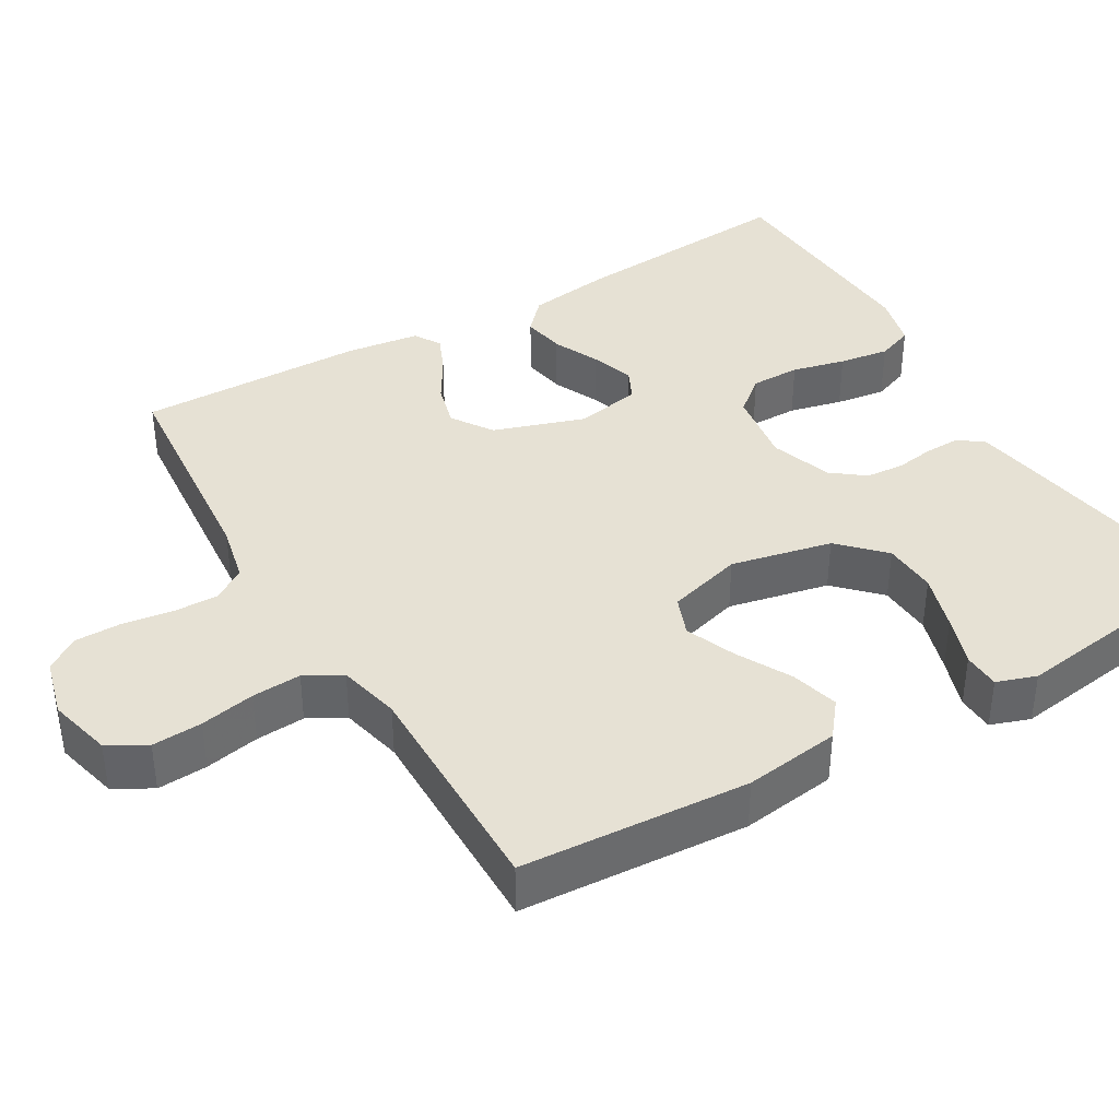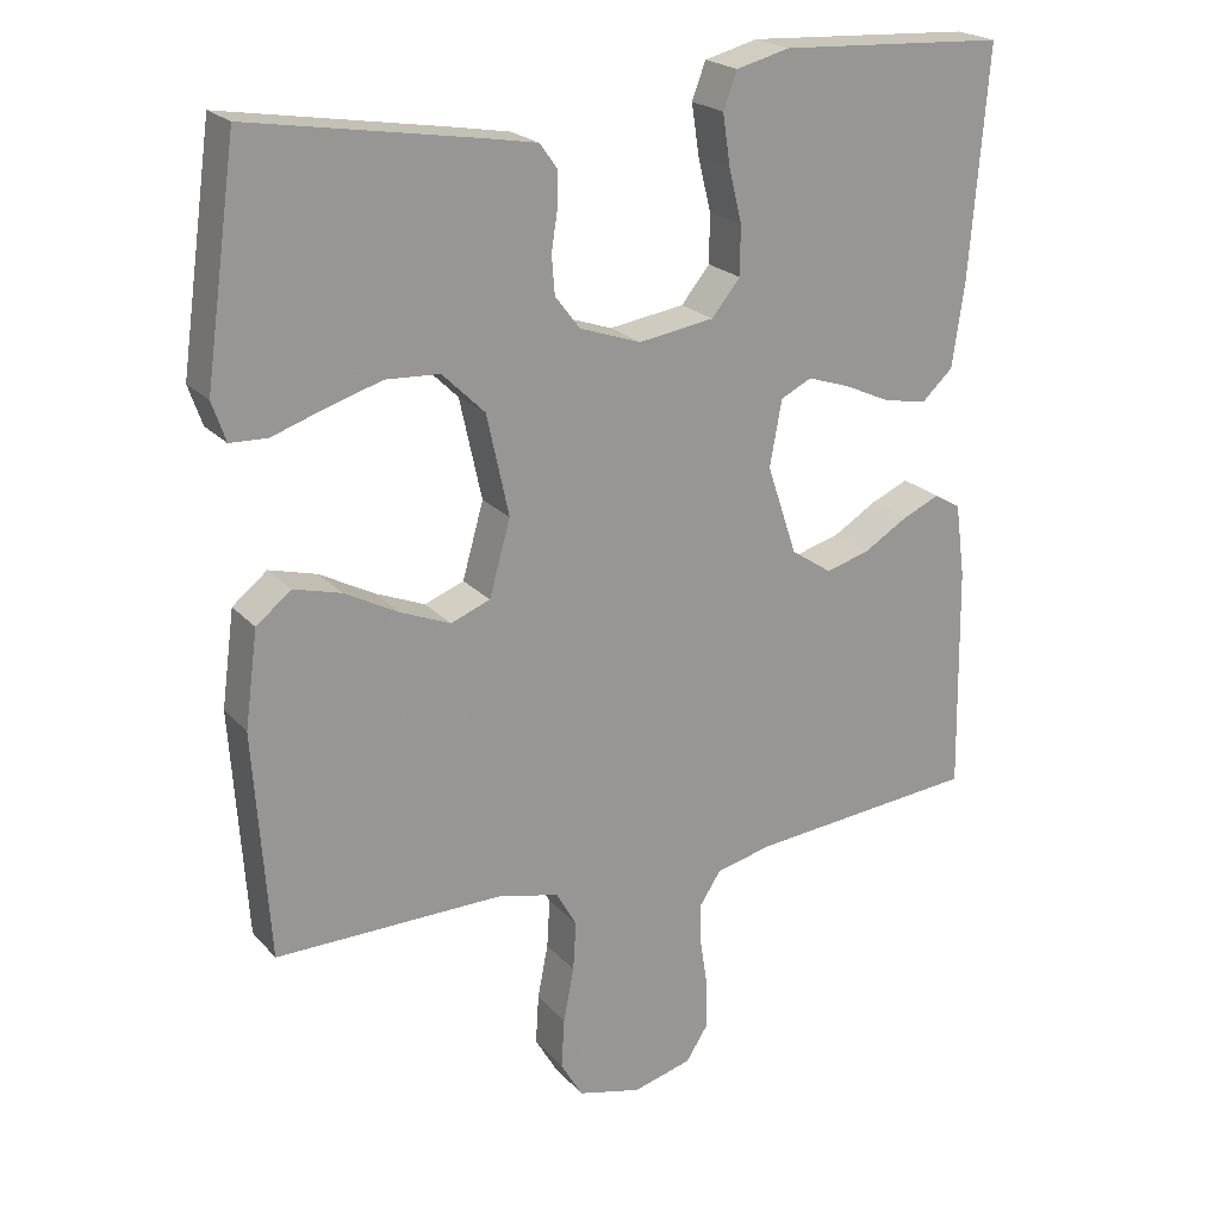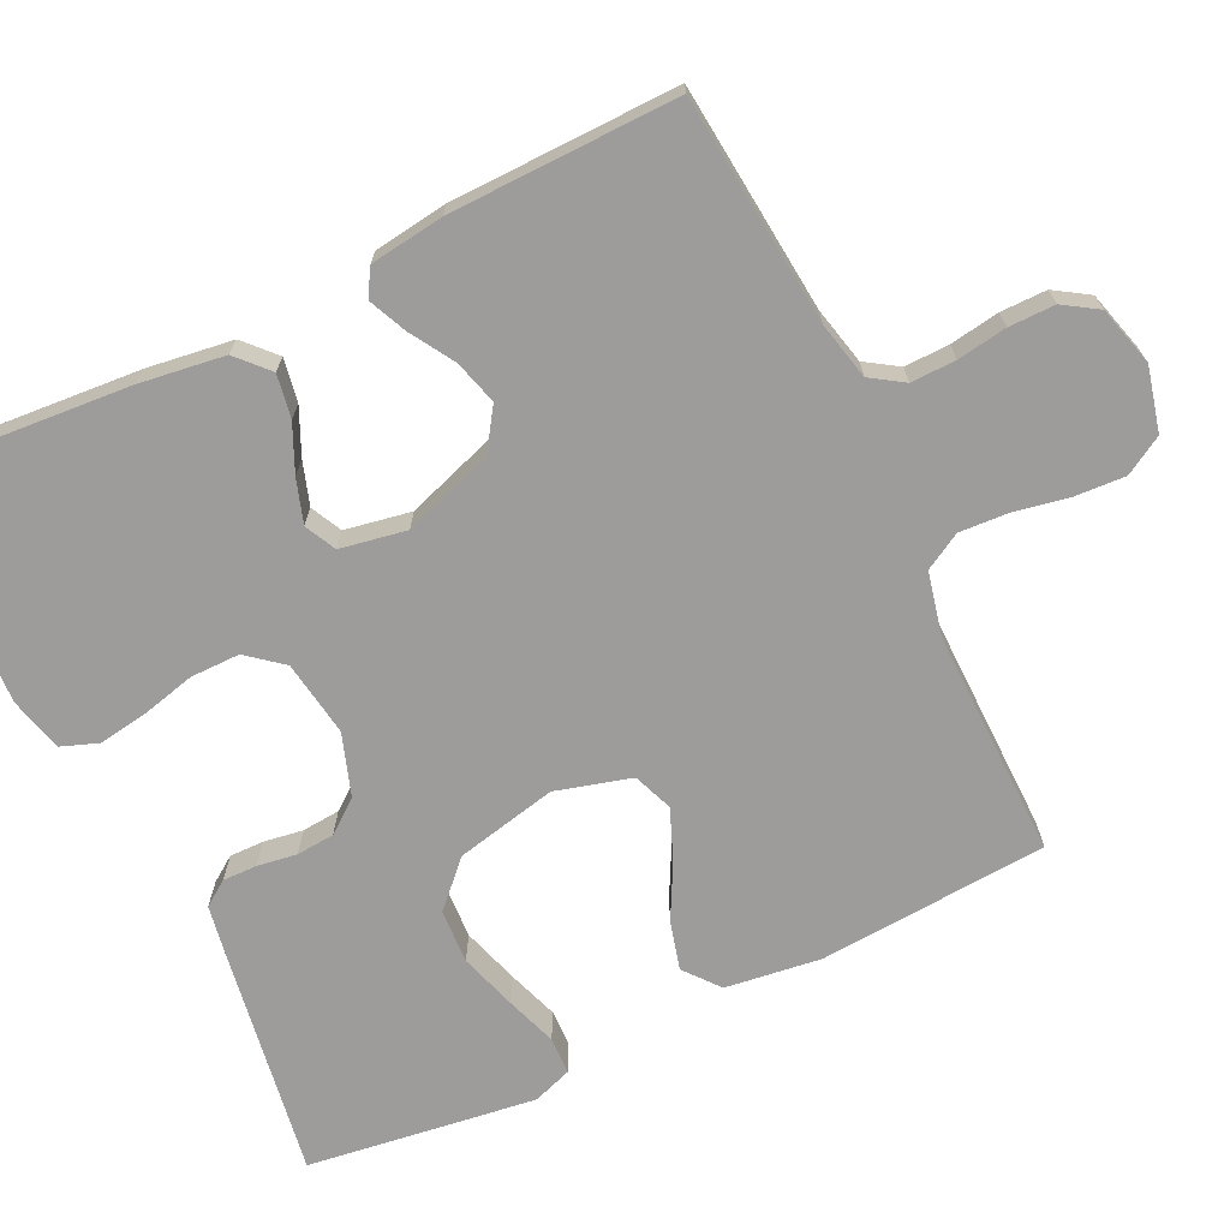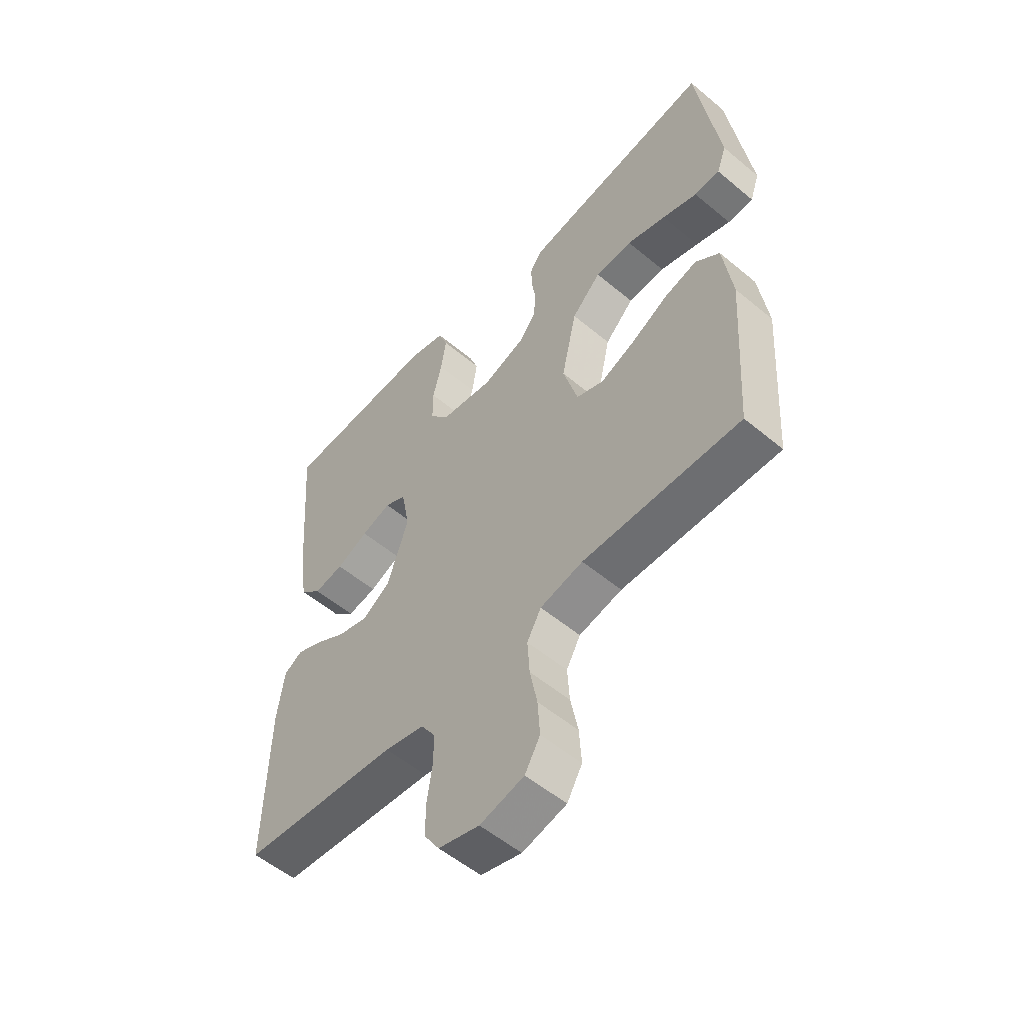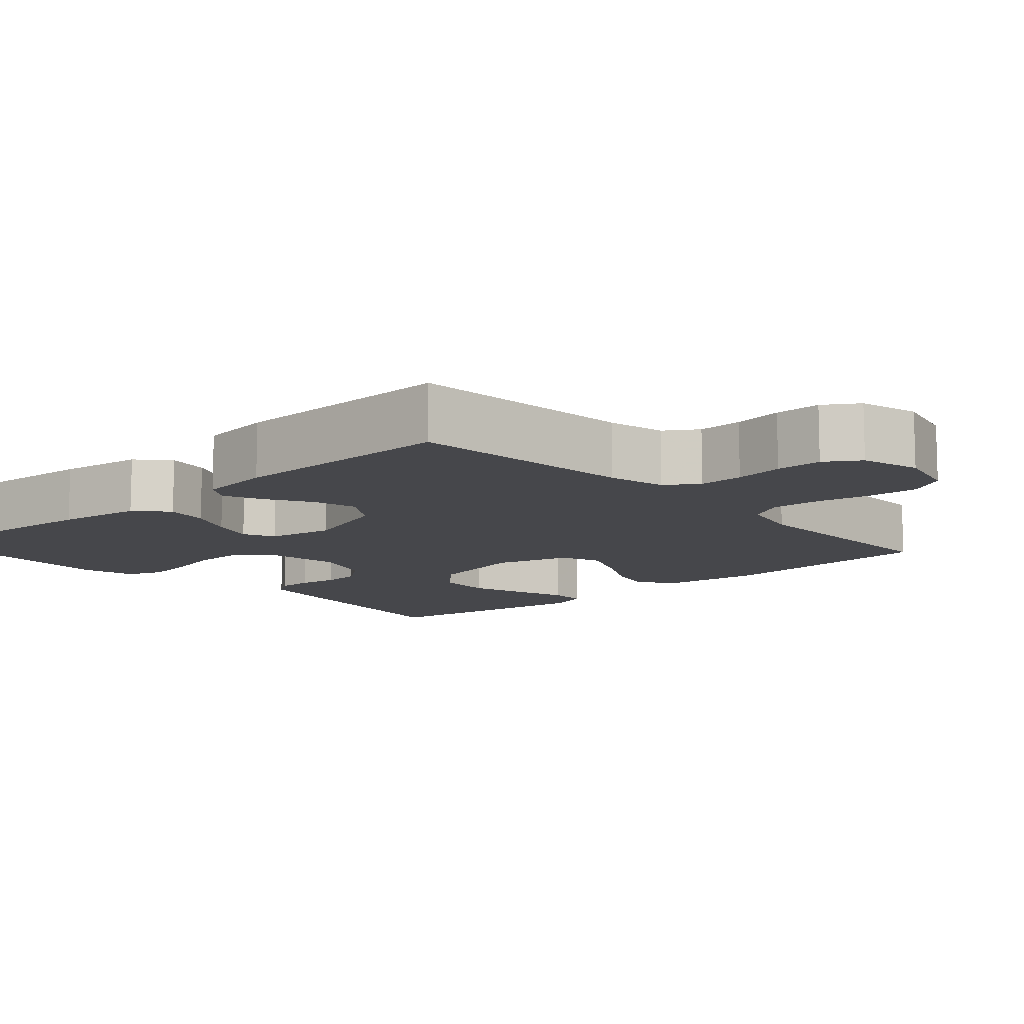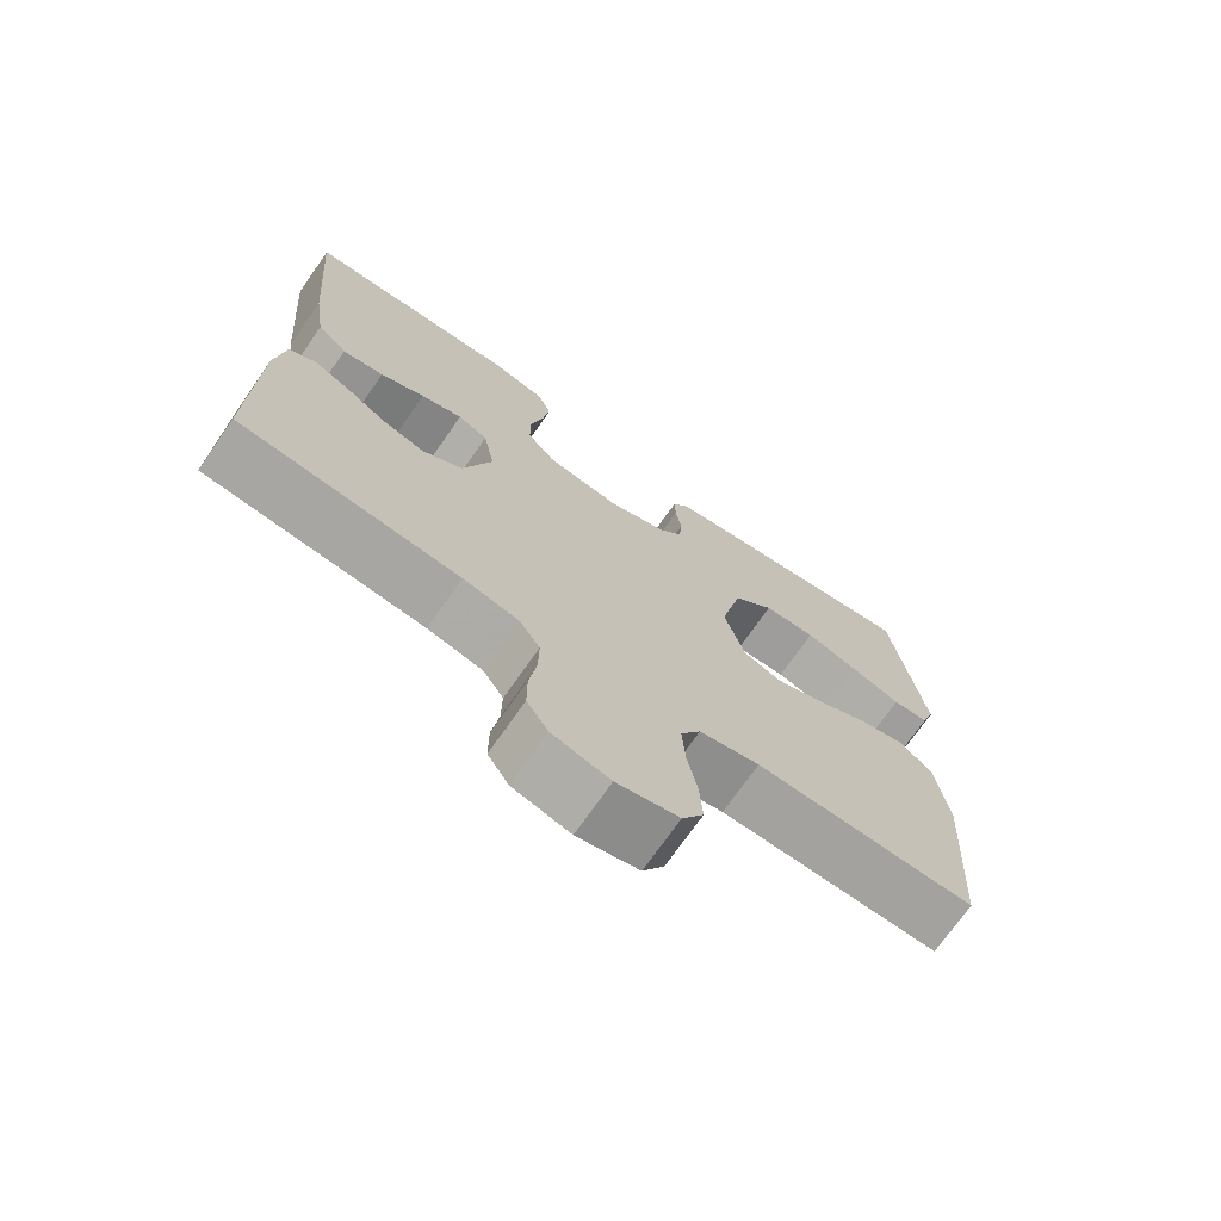
<metadata>
{"format":"obj","ext":"obj","renderer":"f3d","projection":"perspective","resolution":1024,"background":"white","views":[{"elev":39.0,"azim":-120.5,"up":"+Y"},{"elev":21.8,"azim":-29.7,"up":"+Z"},{"elev":-70.0,"azim":115.9,"up":"+Y"},{"elev":-54.8,"azim":-131.4,"up":"+Z"},{"elev":-10.8,"azim":132.0,"up":"+Y"},{"elev":-72.1,"azim":145.1,"up":"+Z"}]}
</metadata>
<code>
v 0.5 0.07 -0.5
v 0.2 0.07 -0.527
v 0.124 0.07 -0.544
v 0.096 0.07 -0.587
v 0.097 0.07 -0.646
v 0.107 0.07 -0.711
v 0.107 0.07 -0.772
v 0.078 0.07 -0.817
v 0 0.07 -0.838
v -0.084 0.07 -0.817
v -0.113 0.07 -0.767
v -0.109 0.07 -0.701
v -0.095 0.07 -0.629
v -0.091 0.07 -0.564
v -0.118 0.07 -0.516
v -0.2 0.07 -0.497
v -0.5 0.07 -0.5
v -0.52 0.07 -0.2
v -0.503 0.07 -0.074
v -0.457 0.07 -0.037
v -0.394 0.07 -0.054
v -0.323 0.07 -0.092
v -0.257 0.07 -0.119
v -0.205 0.07 -0.099
v -0.177 0.07 0
v -0.206 0.07 0.133
v -0.262 0.07 0.188
v -0.333 0.07 0.192
v -0.408 0.07 0.169
v -0.475 0.07 0.146
v -0.524 0.07 0.148
v -0.542 0.07 0.2
v -0.5 0.07 0.5
v -0.2 0.07 0.451
v -0.132 0.07 0.439
v -0.109 0.07 0.406
v -0.11 0.07 0.361
v -0.118 0.07 0.309
v -0.114 0.07 0.259
v -0.081 0.07 0.216
v 0 0.07 0.188
v 0.1 0.07 0.203
v 0.138 0.07 0.249
v 0.138 0.07 0.314
v 0.121 0.07 0.384
v 0.111 0.07 0.45
v 0.129 0.07 0.498
v 0.2 0.07 0.516
v 0.5 0.07 0.5
v 0.476 0.07 0.2
v 0.46 0.07 0.088
v 0.419 0.07 0.05
v 0.362 0.07 0.06
v 0.301 0.07 0.088
v 0.244 0.07 0.107
v 0.203 0.07 0.087
v 0.187 0.07 0
v 0.227 0.07 -0.119
v 0.281 0.07 -0.155
v 0.339 0.07 -0.139
v 0.397 0.07 -0.104
v 0.447 0.07 -0.082
v 0.482 0.07 -0.103
v 0.495 0.07 -0.2
v 0.5 0 -0.5
v 0.2 0 -0.527
v 0.124 0 -0.544
v 0.096 0 -0.587
v 0.097 0 -0.646
v 0.107 0 -0.711
v 0.107 0 -0.772
v 0.078 0 -0.817
v 0 0 -0.838
v -0.084 0 -0.817
v -0.113 0 -0.767
v -0.109 0 -0.701
v -0.095 0 -0.629
v -0.091 0 -0.564
v -0.118 0 -0.516
v -0.2 0 -0.497
v -0.5 0 -0.5
v -0.52 0 -0.2
v -0.503 0 -0.074
v -0.457 0 -0.037
v -0.394 0 -0.054
v -0.323 0 -0.092
v -0.257 0 -0.119
v -0.205 0 -0.099
v -0.177 0 0
v -0.206 0 0.133
v -0.262 0 0.188
v -0.333 0 0.192
v -0.408 0 0.169
v -0.475 0 0.146
v -0.524 0 0.148
v -0.542 0 0.2
v -0.5 0 0.5
v -0.2 0 0.451
v -0.132 0 0.439
v -0.109 0 0.406
v -0.11 0 0.361
v -0.118 0 0.309
v -0.114 0 0.259
v -0.081 0 0.216
v 0 0 0.188
v 0.1 0 0.203
v 0.138 0 0.249
v 0.138 0 0.314
v 0.121 0 0.384
v 0.111 0 0.45
v 0.129 0 0.498
v 0.2 0 0.516
v 0.5 0 0.5
v 0.476 0 0.2
v 0.46 0 0.088
v 0.419 0 0.05
v 0.362 0 0.06
v 0.301 0 0.088
v 0.244 0 0.107
v 0.203 0 0.087
v 0.187 0 0
v 0.227 0 -0.119
v 0.281 0 -0.155
v 0.339 0 -0.139
v 0.397 0 -0.104
v 0.447 0 -0.082
v 0.482 0 -0.103
v 0.495 0 -0.2
f 63 64 1 2
f 60 61 62 63
f 59 60 63 2
f 58 59 2 3
f 57 58 3 4
f 51 52 53 54
f 51 54 55
f 50 51 55
f 49 50 55
f 48 49 55 56
f 44 45 46 47
f 44 47 48 56
f 35 36 37 38
f 35 38 39
f 34 35 39
f 33 34 39
f 32 33 39 40
f 29 30 31 32
f 28 29 32
f 19 20 21 22
f 19 22 23
f 16 17 18 19
f 15 16 19 23
f 14 15 23 24
f 10 11 12 13
f 10 13 14
f 9 10 14
f 5 6 7 8
f 4 5 8 9
f 57 4 9 14
f 43 44 56 57
f 42 43 57 14
f 28 32 40 41
f 27 28 41
f 26 27 41
f 25 26 41 42
f 14 24 25 42
f 66 65 128 127
f 127 126 125 124
f 66 127 124 123
f 67 66 123 122
f 68 67 122 121
f 118 117 116 115
f 119 118 115
f 119 115 114
f 119 114 113
f 120 119 113 112
f 111 110 109 108
f 120 112 111 108
f 102 101 100 99
f 103 102 99
f 103 99 98
f 103 98 97
f 104 103 97 96
f 96 95 94 93
f 96 93 92
f 86 85 84 83
f 87 86 83
f 83 82 81 80
f 87 83 80 79
f 88 87 79 78
f 77 76 75 74
f 78 77 74
f 78 74 73
f 72 71 70 69
f 73 72 69 68
f 78 73 68 121
f 121 120 108 107
f 78 121 107 106
f 105 104 96 92
f 105 92 91
f 105 91 90
f 106 105 90 89
f 106 89 88 78
f 1 65 66 2
f 2 66 67 3
f 3 67 68 4
f 4 68 69 5
f 5 69 70 6
f 6 70 71 7
f 7 71 72 8
f 8 72 73 9
f 9 73 74 10
f 10 74 75 11
f 11 75 76 12
f 12 76 77 13
f 13 77 78 14
f 14 78 79 15
f 15 79 80 16
f 16 80 81 17
f 17 81 82 18
f 18 82 83 19
f 19 83 84 20
f 20 84 85 21
f 21 85 86 22
f 22 86 87 23
f 23 87 88 24
f 24 88 89 25
f 25 89 90 26
f 26 90 91 27
f 27 91 92 28
f 28 92 93 29
f 29 93 94 30
f 30 94 95 31
f 31 95 96 32
f 32 96 97 33
f 33 97 98 34
f 34 98 99 35
f 35 99 100 36
f 36 100 101 37
f 37 101 102 38
f 38 102 103 39
f 39 103 104 40
f 40 104 105 41
f 41 105 106 42
f 42 106 107 43
f 43 107 108 44
f 44 108 109 45
f 45 109 110 46
f 46 110 111 47
f 47 111 112 48
f 48 112 113 49
f 49 113 114 50
f 50 114 115 51
f 51 115 116 52
f 52 116 117 53
f 53 117 118 54
f 54 118 119 55
f 55 119 120 56
f 56 120 121 57
f 57 121 122 58
f 58 122 123 59
f 59 123 124 60
f 60 124 125 61
f 61 125 126 62
f 62 126 127 63
f 63 127 128 64
f 64 128 65 1

</code>
